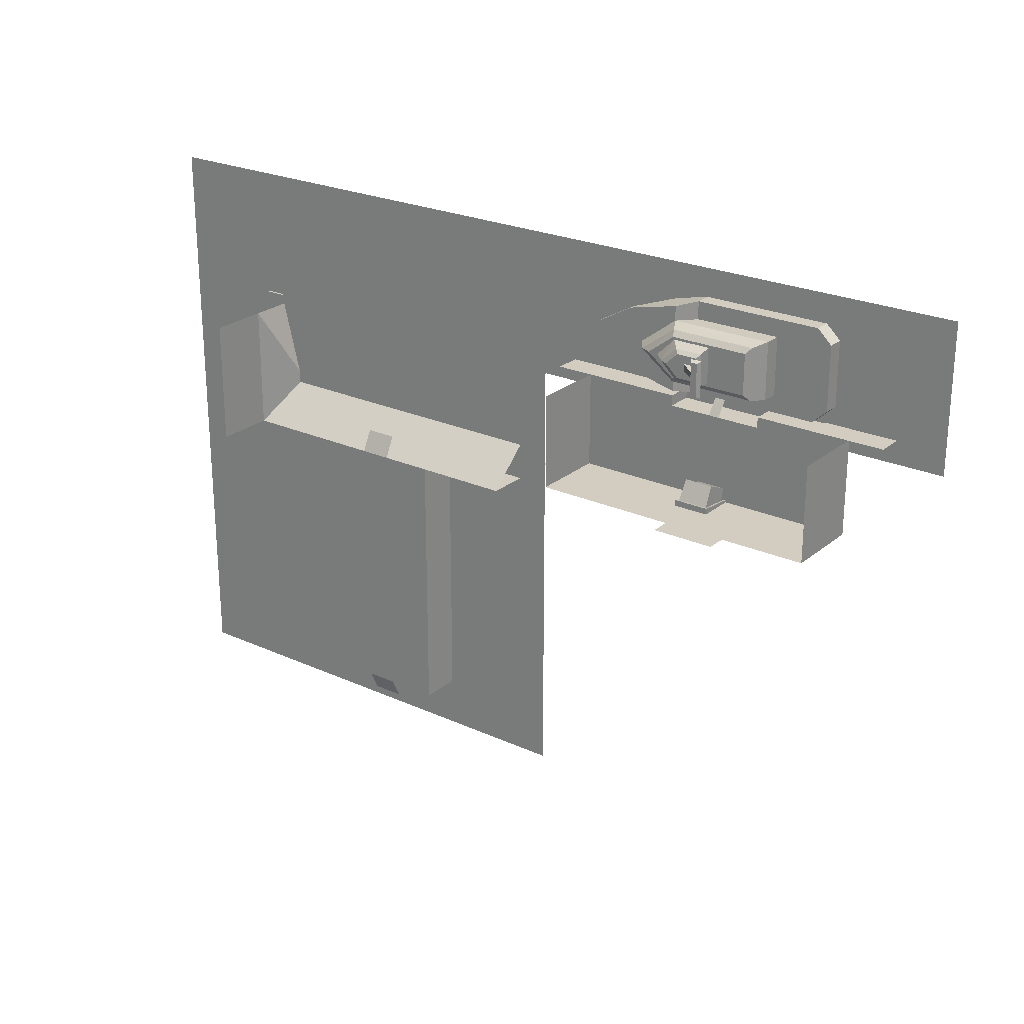
<metadata>
{"format":"obj","ext":"obj","renderer":"f3d","projection":"perspective","resolution":1024,"background":"white","views":[{"elev":24.4,"azim":-143.2,"up":"+Z"}]}
</metadata>
<code>
o Statue_Air_Cube.009
v 3 4 7.032
v 3 4 4.032
v 6 4 4.032
v 6 4 7.032
v 3.3 4.149 6.732
v 3.3 4.149 4.332
v 5.7 4.149 4.332
v 5.7 4.149 6.732
v 3.3 4.764 6.732
v 3.3 4.764 4.332
v 5.7 4.764 4.332
v 5.7 4.764 6.732
v 3.24 4.881 6.792
v 3.24 4.881 4.272
v 5.76 4.881 4.272
v 5.76 4.881 6.792
f 5 6 2 1
f 6 7 3 2
f 7 8 4 3
f 8 5 1 4
f 5 8 12 9
f 9 12 16 13
f 8 7 11 12
f 7 6 10 11
f 6 5 9 10
f 16 15 14 13
f 12 11 15 16
f 11 10 14 15
f 10 9 13 14
o Statue_Fonz_Cube.008
v -5 4 7
v -5 4 4
v -2 4 4
v -2 4 7
v -4.7 4.149 6.7
v -4.7 4.149 4.3
v -2.3 4.149 4.3
v -2.3 4.149 6.7
v -4.7 4.764 6.7
v -4.7 4.764 4.3
v -2.3 4.764 4.3
v -2.3 4.764 6.7
v -4.76 4.881 6.76
v -4.76 4.881 4.24
v -2.24 4.881 4.24
v -2.24 4.881 6.76
f 21 22 18 17
f 22 23 19 18
f 23 24 20 19
f 24 21 17 20
f 21 24 28 25
f 25 28 32 29
f 24 23 27 28
f 23 22 26 27
f 22 21 25 26
f 32 31 30 29
f 28 27 31 32
f 27 26 30 31
f 26 25 29 30
o Statue_Zapdos_Cube.007
v -5 4 -1
v -5 4 -4
v -2 4 -4
v -2 4 -1
v -4.7 4.149 -1.3
v -4.7 4.149 -3.7
v -2.3 4.149 -3.7
v -2.3 4.149 -1.3
v -4.7 4.764 -1.3
v -4.7 4.764 -3.7
v -2.3 4.764 -3.7
v -2.3 4.764 -1.3
v -4.76 4.881 -1.24
v -4.76 4.881 -3.76
v -2.24 4.881 -3.76
v -2.24 4.881 -1.24
f 37 38 34 33
f 38 39 35 34
f 39 40 36 35
f 40 37 33 36
f 37 40 44 41
f 41 44 48 45
f 40 39 43 44
f 39 38 42 43
f 38 37 41 42
f 48 47 46 45
f 44 43 47 48
f 43 42 46 47
f 42 41 45 46
o Statue_ATV_Cube.006
v 3 4 -0.9678
v 3 4 -3.968
v 6 4 -3.968
v 6 4 -0.9678
v 3.3 4.149 -1.268
v 3.3 4.149 -3.668
v 5.7 4.149 -3.668
v 5.7 4.149 -1.268
v 3.3 4.764 -1.268
v 3.3 4.764 -3.668
v 5.7 4.764 -3.668
v 5.7 4.764 -1.268
v 3.24 4.881 -1.208
v 3.24 4.881 -3.728
v 5.76 4.881 -3.728
v 5.76 4.881 -1.208
f 53 54 50 49
f 54 55 51 50
f 55 56 52 51
f 56 53 49 52
f 53 56 60 57
f 57 60 64 61
f 56 55 59 60
f 55 54 58 59
f 54 53 57 58
f 64 63 62 61
f 60 59 63 64
f 59 58 62 63
f 58 57 61 62
o Statue_BirdJesus_Cube.005
v 3 4 -9
v 3 4 -12
v 6 4 -12
v 6 4 -9
v 3.3 4.149 -9.3
v 3.3 4.149 -11.7
v 5.7 4.149 -11.7
v 5.7 4.149 -9.3
v 3.3 4.764 -9.3
v 3.3 4.764 -11.7
v 5.7 4.764 -11.7
v 5.7 4.764 -9.3
v 3.24 4.881 -9.24
v 3.24 4.881 -11.76
v 5.76 4.881 -11.76
v 5.76 4.881 -9.24
f 69 70 66 65
f 70 71 67 66
f 71 72 68 67
f 72 69 65 68
f 69 72 76 73
f 73 76 80 77
f 72 71 75 76
f 71 70 74 75
f 70 69 73 74
f 80 79 78 77
f 76 75 79 80
f 75 74 78 79
f 74 73 77 78
o Statue_Helix_Cube.004
v -5 4 -9
v -5 4 -12
v -2 4 -12
v -2 4 -9
v -4.7 4.149 -9.3
v -4.7 4.149 -11.7
v -2.3 4.149 -11.7
v -2.3 4.149 -9.3
v -4.7 4.764 -9.3
v -4.7 4.764 -11.7
v -2.3 4.764 -11.7
v -2.3 4.764 -9.3
v -4.76 4.881 -9.24
v -4.76 4.881 -11.76
v -2.24 4.881 -11.76
v -2.24 4.881 -9.24
f 85 86 82 81
f 86 87 83 82
f 87 88 84 83
f 88 85 81 84
f 85 88 92 89
f 89 92 96 93
f 88 87 91 92
f 87 86 90 91
f 86 85 89 90
f 96 95 94 93
f 92 91 95 96
f 91 90 94 95
f 90 89 93 94
o Inside_Black_Cube.003
v -22 -3.674 38.4
v -22 -3.674 11.81
v -55 -3.674 11.81
v -55 -3.674 38.4
v -22 19.29 38.4
v -22 19.29 11.81
v -55 19.29 11.81
v -55 19.29 38.4
v -56.41 0.5621 26.53
v -51.12 0.5621 26.53
v -56.41 2.079 22.95
v -51.12 2.079 22.95
v -26.19 0.5621 26.53
v -20.9 0.5621 26.53
v -26.19 2.079 22.95
v -20.9 2.079 22.95
f 101 102 98 97
f 102 103 99 98
f 103 104 100 99
f 97 98 99 100
f 105 106 108 107
f 109 110 112 111
o Inside_Walls_Cube.002
v -25 2.285 27
v -25 2.285 18
v -52 2.285 18
v -52 2.285 27
v -25 9.562 27
v -25 9.562 18
v -52 9.562 18
v -52 9.562 27
v -40 9.562 18
v -40 2.285 18
v -37 2.285 18
v -37 9.562 18
v -25 5.887 27
v -25 5.887 18
v -52 5.887 18
v -52 5.887 27
v -40 5.887 18
v -37 5.887 18
v -39.94 2.74 16.76
v -37.06 2.74 16.76
v -39.94 6.206 16.76
v -37.06 6.206 16.76
v -39.96 2.31 18.21
v -37.04 2.31 18.21
v -39.96 5.611 18.52
v -37.04 5.611 18.52
v -40.16 2.112 18.21
v -36.84 2.112 18.21
v -40.16 5.902 18.57
v -36.84 5.902 18.57
v -40.16 2.112 18.02
v -36.84 2.112 18.02
v -40.16 5.902 18.02
v -36.84 5.902 18.02
v -41.51 1.128 15.64
v -35.51 1.128 15.64
v -41.51 7.128 15.64
v -35.51 7.128 15.64
v -39.88 2.569 19.34
v -39.91 3.44 16.43
v -36.98 3.44 16.43
v -37.14 2.569 19.34
v -39.86 4.693 20.28
v -39.93 5.8 18.11
v -37.06 5.8 18.11
v -37.18 4.693 20.28
f 155 156 152 151
f 157 158 154 153
f 151 154 153 152
f 158 157 156 155
f 125 126 114 113
f 129 127 115 122
f 127 128 116 115
f 126 130 123 114
f 124 121 129 130
f 121 119 127 129
f 119 120 128 127
f 118 124 130 126
f 117 118 126 125
f 134 132 136 138
f 131 133 137 135
f 137 138 142 141
f 138 136 140 142
f 135 137 141 139
f 141 142 146 145
f 142 140 144 146
f 139 141 145 143
f 147 148 150 149
o Ship_polygon2.002
v -30.9 0.1843 34.38
v -30.83 0.1843 35.23
v -29.48 0.1843 31.88
v -27.98 0.1843 31.88
v -30.9 0.1843 29.37
v -30.83 0.1843 28.48
v -34.37 0.1843 27.5
v -34.04 0.1843 26.68
v -47.62 0.1843 27.56
v -48.28 0.1843 26.81
v -49.63 0.1843 29.09
v -50.03 0.1843 28.38
v -49.74 0.1843 31.88
v -50.67 0.1843 31.88
v -49.63 0.1843 34.66
v -50.03 0.1843 35.25
v -47.62 0.1843 36.2
v -47.84 0.1843 37.09
v -34.37 0.1843 36.25
v -34.05 0.1843 37
v -30.9 0.1843 34.38
v -47.62 0.1843 36.2
v -34.37 0.1843 36.25
v -47.62 0.1843 31.88
v -33.99 0.1843 31.88
v -47.62 0.1843 27.56
v -34.37 0.1843 27.5
v -34.37 0.1843 27.5
v -33.99 0.1843 31.88
v -30.9 0.1843 29.37
v -29.48 0.1843 31.88
v -29.48 0.1843 31.88
v -33.99 0.1843 31.88
v -30.9 0.1843 34.38
v -34.37 0.1843 36.25
v -47.62 0.1843 36.2
v -47.62 0.1843 31.88
v -49.63 0.1843 34.66
v -49.74 0.1843 31.88
v -49.74 0.1843 31.88
v -47.62 0.1843 31.88
v -49.63 0.1843 29.09
v -47.62 0.1843 27.56
v -35.7 5.361 29.95
v -43.04 5.361 29.95
v -35.74 5.361 31.88
v -43.04 5.361 31.88
v -35.7 5.361 33.8
v -43.04 5.361 33.8
v -48.06 1.825 29.22
v -49.43 1.825 28.83
v -48.07 1.825 31.88
v -49.42 1.825 31.88
v -48.06 1.825 34.53
v -49.43 1.825 34.92
v -32.83 0.2937 28.29
v -36.03 0.2937 27.55
v -29.88 2.939 28.95
v -36.03 1.825 27.55
v -29.88 3.4 28.96
v -34.63 3.4 27.86
v -36.03 0.2937 36.21
v -32.83 0.2937 35.46
v -36.03 1.825 36.21
v -29.88 2.939 34.8
v -34.63 3.4 35.9
v -29.88 3.4 34.8
v -26.58 3.4 32.91
v -27.65 3.4 31.88
v -29.88 3.4 34.8
v -30.26 3.4 33.49
v -34.63 3.4 35.9
v -34.63 3.4 34.54
v -43.04 5.361 29.95
v -43.48 4.922 29.45
v -43.04 5.361 31.88
v -43.48 4.922 31.88
v -43.04 5.361 33.8
v -43.48 4.922 34.31
v -27.65 3.4 31.88
v -26.58 3.4 30.84
v -30.26 3.4 30.26
v -29.88 3.4 28.96
v -34.63 3.4 29.21
v -34.63 3.4 27.86
v -44.15 3.4 29.17
v -44.15 1.825 29.17
v -44.15 3.4 31.88
v -44.15 1.825 31.88
v -44.15 3.4 34.58
v -44.15 1.825 34.58
v -43.48 4.922 29.45
v -44.15 3.4 29.17
v -43.48 4.922 31.88
v -44.15 3.4 31.88
v -43.48 4.922 34.31
v -44.15 3.4 34.58
v -44.15 1.825 29.17
v -48.06 1.825 29.22
v -44.15 1.825 31.88
v -48.07 1.825 31.88
v -44.15 1.825 34.58
v -48.06 1.825 34.53
v -49.43 1.825 28.83
v -49.43 0.2937 28.81
v -49.42 1.825 31.88
v -49.42 0.2937 31.88
v -49.43 1.825 34.92
v -49.43 0.2937 34.95
v -39.13 6.966 30.77
v -39.38 6.609 30.44
v -39.13 6.966 31.88
v -39.38 6.609 31.88
v -39.13 6.966 32.99
v -39.38 6.609 33.32
v -37.23 6.966 30.76
v -39.13 6.966 30.77
v -37.23 6.966 31.88
v -39.13 6.966 31.88
v -37.23 6.966 32.99
v -39.13 6.966 32.99
v -39.38 6.609 30.44
v -39.38 5.347 30.18
v -39.38 6.609 31.88
v -39.38 5.347 31.88
v -39.38 6.609 33.32
v -39.38 5.347 33.57
v -36.04 1.825 29.22
v -36.03 1.825 27.55
v -44.15 1.825 29.17
v -48.06 1.825 27.55
v -48.06 1.825 29.22
v -35.7 5.361 33.8
v -33.18 5.361 31.88
v -35.74 5.361 31.88
v -35.7 5.361 29.95
v -36.04 1.825 34.53
v -44.15 1.825 34.58
v -36.03 1.825 36.21
v -48.06 1.825 36.21
v -30.26 3.4 30.26
v -31.14 3.4 31.88
v -27.65 3.4 31.88
v -30.26 3.4 33.49
v -37.23 6.966 30.76
v -37.23 6.966 31.88
v -36.02 6.966 31.88
v -37.23 6.966 32.99
v -26.58 3.4 30.84
v -27.65 3.4 31.88
v -26.14 3.4 31.88
v -26.58 3.4 32.91
v -35.7 5.361 29.95
v -33.18 5.361 31.88
v -32.16 4.922 31.88
v -35.48 4.922 29.45
v -44.15 3.4 29.17
v -43.48 4.922 29.45
v -35.48 4.922 29.45
v -34.63 3.4 29.21
v -36.04 1.825 29.22
v -34.63 3.4 29.21
v -34.63 3.4 27.86
v -36.03 1.825 27.55
v -32.16 4.922 31.88
v -31.14 3.4 31.88
v -34.63 3.4 29.21
v -35.48 4.922 29.45
v -36.04 1.825 34.53
v -34.63 3.4 34.54
v -44.15 3.4 34.58
v -44.15 1.825 34.58
v -35.48 4.922 34.31
v -35.7 5.361 33.8
v -43.04 5.361 33.8
v -43.48 4.922 34.31
v -35.48 4.922 34.31
v -32.16 4.922 31.88
v -33.18 5.361 31.88
v -35.7 5.361 33.8
v -35.48 4.922 34.31
v -34.63 3.4 34.54
v -31.14 3.4 31.88
v -32.16 4.922 31.88
v -30.7 0.2937 30.14
v -32.83 0.2937 28.29
v -29.88 2.939 28.95
v -26.54 2.957 30.81
v -26.54 2.957 30.81
v -26.1 2.962 31.88
v -30.11 0.2937 31.88
v -30.7 0.2937 30.14
v -26.58 3.4 30.84
v -26.54 2.957 30.81
v -29.88 2.939 28.95
v -29.88 3.4 28.96
v -26.58 3.4 30.84
v -26.14 3.4 31.88
v -26.1 2.962 31.88
v -26.54 2.957 30.81
v -49.43 0.2937 28.81
v -49.43 1.825 28.83
v -48.06 1.825 27.55
v -48.06 0.2937 27.55
v -36.03 0.2937 27.55
v -48.06 0.2937 27.55
v -48.06 1.825 27.55
v -36.03 1.825 27.55
v -34.63 3.4 34.54
v -35.48 4.922 34.31
v -43.48 4.922 34.31
v -44.15 3.4 34.58
v -26.54 2.957 32.94
v -29.88 2.939 34.8
v -32.83 0.2937 35.46
v -30.7 0.2937 33.61
v -29.88 3.4 34.8
v -29.88 2.939 34.8
v -26.54 2.957 32.94
v -26.58 3.4 32.91
v -26.54 2.957 32.94
v -26.1 2.962 31.88
v -26.14 3.4 31.88
v -26.58 3.4 32.91
v -37.87 6.947 32.23
v -39.99 8.66 32.07
v -40.44 8.66 32.07
v -38.7 6.947 32.23
v -40.52 9.085 33.42
v -39.92 9.083 33.43
v -39.92 9.083 30.32
v -40.52 9.085 30.33
v -39.71 8.663 33.58
v -39.71 8.663 30.17
v -39.92 9.083 30.32
v -39.92 9.083 33.43
v -40.72 8.663 33.58
v -40.52 9.085 33.42
v -40.52 9.085 30.33
v -40.72 8.663 30.17
v -40.72 8.663 30.17
v -40.52 9.085 30.33
v -39.92 9.083 30.32
v -39.71 8.663 30.17
v -39.71 8.663 33.58
v -39.92 9.083 33.43
v -40.52 9.085 33.42
v -40.72 8.663 33.58
v -36.03 1.825 36.21
v -34.63 3.4 35.9
v -34.63 3.4 34.54
v -36.04 1.825 34.53
v -39.13 6.966 30.77
v -37.23 6.966 30.76
v -36.84 6.609 30.44
v -39.38 6.609 30.44
v -37.23 6.966 30.76
v -36.02 6.966 31.88
v -35.31 6.609 31.88
v -36.84 6.609 30.44
v -44.15 1.825 29.17
v -44.15 3.4 29.17
v -34.63 3.4 29.21
v -36.04 1.825 29.22
v -38.7 6.947 31.53
v -40.44 8.66 31.69
v -39.99 8.66 31.69
v -37.87 6.947 31.53
v -43.48 4.922 29.45
v -43.04 5.361 29.95
v -35.7 5.361 29.95
v -35.48 4.922 29.45
v -40.72 8.663 33.58
v -40.72 8.663 30.17
v -39.71 8.663 30.17
v -39.71 8.663 33.58
v -39.38 5.347 30.18
v -39.38 6.609 30.44
v -36.84 6.609 30.44
v -35.82 5.347 30.18
v -39.38 6.609 33.32
v -36.84 6.609 33.32
v -37.23 6.966 32.99
v -39.13 6.966 32.99
v -36.84 6.609 33.32
v -35.31 6.609 31.88
v -36.02 6.966 31.88
v -37.23 6.966 32.99
v -35.82 5.347 33.57
v -34.13 5.347 31.88
v -35.31 6.609 31.88
v -36.84 6.609 33.32
v -35.82 5.347 33.57
v -36.84 6.609 33.32
v -39.38 6.609 33.32
v -39.38 5.347 33.57
v -38.7 6.947 32.23
v -40.44 8.66 32.07
v -40.44 8.66 31.69
v -38.7 6.947 31.53
v -36.03 1.825 36.21
v -48.06 1.825 36.21
v -48.06 0.2937 36.21
v -36.03 0.2937 36.21
v -37.87 6.947 32.23
v -37.87 6.947 31.53
v -39.99 8.66 31.69
v -39.99 8.66 32.07
v -48.06 0.2937 36.21
v -48.06 1.825 36.21
v -49.43 1.825 34.92
v -49.43 0.2937 34.95
v -36.84 6.609 30.44
v -35.31 6.609 31.88
v -34.13 5.347 31.88
v -35.82 5.347 30.18
v -30.7 0.2937 33.61
v -30.11 0.2937 31.88
v -26.1 2.962 31.88
v -26.54 2.957 32.94
v -48.06 1.825 34.53
v -48.06 1.825 36.21
v -44.15 1.825 34.58
v -48.06 1.825 29.22
v -48.06 1.825 27.55
v -49.43 1.825 28.83
v -30.26 3.4 33.49
v -31.14 3.4 31.88
v -34.63 3.4 34.54
v -34.63 3.4 29.21
v -31.14 3.4 31.88
v -30.26 3.4 30.26
v -49.43 1.825 34.92
v -48.06 1.825 36.21
v -48.06 1.825 34.53
v -36.83 6.385 30.81
v -35.71 6.385 31.88
v -34.56 5.238 31.88
v -35.87 5.238 30.52
v -38.66 5.238 30.52
v -38.66 6.385 30.81
v -36.83 6.385 30.81
v -35.87 5.238 30.52
v -43.33 3.256 29.44
v -43.33 4.766 29.73
v -35.42 4.763 29.74
v -34.65 3.26 29.49
v -32.56 4.763 31.88
v -31.56 3.26 31.88
v -34.65 3.26 29.49
v -35.42 4.763 29.74
v -35.87 5.238 33.23
v -34.56 5.238 31.88
v -35.71 6.385 31.88
v -36.83 6.385 32.94
v -35.87 5.238 33.23
v -36.83 6.385 32.94
v -38.66 6.385 32.94
v -38.66 5.238 33.23
v -34.65 3.26 34.27
v -35.42 4.763 34.01
v -43.33 4.766 34.02
v -43.33 3.256 34.31
v -35.42 4.763 34.01
v -34.65 3.26 34.27
v -31.56 3.26 31.88
v -32.56 4.763 31.88
f 159 160 161
f 160 162 161
f 161 162 163
f 162 164 163
f 163 164 165
f 164 166 165
f 165 166 167
f 166 168 167
f 167 168 169
f 168 170 169
f 169 170 171
f 170 172 171
f 171 172 173
f 172 174 173
f 173 174 175
f 174 176 175
f 175 176 177
f 176 178 177
f 177 178 179
f 180 181 182
f 181 183 182
f 182 183 184
f 183 185 184
f 186 187 188
f 187 189 188
f 190 191 192
f 191 193 192
f 194 195 196
f 195 197 196
f 198 199 200
f 199 201 200
f 178 160 179
f 202 203 204
f 203 205 204
f 204 205 206
f 205 207 206
f 208 209 210
f 209 211 210
f 210 211 212
f 211 213 212
f 214 215 216
f 215 217 216
f 216 217 218
f 217 219 218
f 220 221 222
f 221 223 222
f 222 223 224
f 223 225 224
f 226 227 228
f 227 229 228
f 228 229 230
f 229 231 230
f 232 233 234
f 233 235 234
f 234 235 236
f 235 237 236
f 238 239 240
f 239 241 240
f 240 241 242
f 241 243 242
f 244 245 246
f 245 247 246
f 246 247 248
f 247 249 248
f 250 251 252
f 251 253 252
f 252 253 254
f 253 255 254
f 256 257 258
f 257 259 258
f 258 259 260
f 259 261 260
f 262 263 264
f 263 265 264
f 264 265 266
f 265 267 266
f 268 269 270
f 269 271 270
f 270 271 272
f 271 273 272
f 274 275 276
f 275 277 276
f 276 277 278
f 277 279 278
f 280 281 282
f 281 283 282
f 282 283 284
f 283 285 284
f 286 287 288
f 287 289 288
f 288 289 290
f 291 292 293
f 292 294 293
f 295 296 297
f 296 298 297
f 299 300 301
f 300 302 301
f 303 304 305
f 304 306 305
f 307 308 309
f 308 310 309
f 311 312 313
f 313 314 311
f 315 316 317
f 317 318 315
f 319 320 321
f 321 322 319
f 323 324 325
f 325 326 323
f 327 328 329
f 329 330 327
f 331 332 333
f 333 334 331
f 335 336 337
f 337 338 335
f 339 340 341
f 341 342 339
f 343 344 345
f 345 346 343
f 347 348 349
f 349 350 347
f 351 352 353
f 353 354 351
f 355 356 357
f 357 358 355
f 359 360 361
f 361 362 359
f 363 364 365
f 365 366 363
f 367 368 369
f 369 370 367
f 371 372 373
f 373 374 371
f 375 376 377
f 377 378 375
f 379 380 381
f 381 382 379
f 383 384 385
f 385 386 383
f 387 388 389
f 389 390 387
f 391 392 393
f 393 394 391
f 395 396 397
f 397 398 395
f 399 400 401
f 401 402 399
f 403 404 405
f 405 406 403
f 407 408 409
f 409 410 407
f 411 412 413
f 413 414 411
f 415 416 417
f 417 418 415
f 419 420 421
f 421 422 419
f 423 424 425
f 425 426 423
f 427 428 429
f 429 430 427
f 431 432 433
f 433 434 431
f 435 436 437
f 437 438 435
f 439 440 441
f 441 442 439
f 443 444 445
f 445 446 443
f 447 448 449
f 449 450 447
f 451 452 453
f 453 454 451
f 455 456 457
f 457 458 455
f 459 460 461
f 461 462 459
f 463 464 465
f 465 466 463
f 467 468 469
f 469 470 467
f 471 472 473
f 473 474 471
f 475 476 477
f 477 478 475
f 479 480 481
f 482 483 484
f 485 486 487
f 488 489 490
f 491 492 493
f 494 495 496
f 497 494 496
f 498 499 500
f 500 501 498
f 502 503 504
f 504 505 502
f 506 507 508
f 508 509 506
f 510 511 512
f 512 513 510
f 514 515 516
f 516 517 514
f 518 519 520
f 520 521 518
f 522 523 524
f 524 525 522
o Inside_Grid.002
v -52 2.5 27
v -43 2.5 27
v -39 0.5 29
v -38 0.5 29
v -34 2.5 27
v -25 2.5 27
v -52 2.5 26
v -43 2.5 26
v -39 2.5 26
v -38 2.5 26
v -34 2.5 26
v -25 2.5 26
v -52 2.5 22
v -43 2.5 22
v -40 2.5 22
v -37 2.5 22
v -34 2.5 22
v -25 2.5 22
v -52 2.5 18
v -43 2.5 18
v -40 2.5 18
v -37 2.5 18
v -34 2.5 18
v -25 2.5 18
v -40 3.5 16
v -37 3.5 16
v -52 -4.834 27
v -43 -4.834 27
v -34 -4.834 27
v -25 -4.834 27
v -43 -4.834 26
v -39 -4.834 26
v -38 -4.834 26
v -34 -4.834 26
v -55.39 2.5 27
v -55.39 -4.834 27
v -21.48 2.5 27
v -21.48 -4.834 27
f 531 530 554 555
f 536 535 558 559
f 530 536 559 554
f 535 534 557 558
f 534 533 556 557
f 533 527 553 556
f 527 526 552 553
f 552 526 560 561
f 531 555 563 562
f 526 527 533 532
f 530 531 537 536
f 532 533 539 538
f 533 534 540 539
f 534 535 541 540
f 535 536 542 541
f 536 537 543 542
f 538 539 545 544
f 539 540 546 545
f 540 541 547 546
f 541 542 548 547
f 542 543 549 548
f 546 547 551 550
f 528 529 535 534
o Side_Dock_Cube.001
v 16 -0.5681 26.01
v 16 -0.5681 12
v 18 -0.5681 12
v 18 -0.5681 26.01
v 16 0.25 26.01
v 16 0.25 12
v 18 0.25 12
v 18 0.25 26.01
v 7.222 2.635 12.9
v 7.222 2.635 12.12
v 16.26 1.086 12.12
v 16.26 1.086 12.9
v 7.268 2.803 12.9
v 7.268 2.803 12.12
v 16.3 1.256 12.12
v 16.3 1.256 12.9
f 571 570 569 568
f 576 577 573 572
f 577 578 574 573
f 578 579 575 574
f 579 576 572 575
f 572 573 574 575
f 579 578 577 576
f 569 570 566 565
f 570 571 567 566
f 571 568 564 567
o Pier_Grid.001
v -6 4 13
v -1 4 13
v 2 4 13
v 7 4 13
v -6 4 4.333
v -1 4 4.333
v 2 4 4.333
v 7 4 4.333
v -6 4 -4.333
v -1 4 -4.333
v 2 4 -4.333
v 7 4 -4.333
v -6 4 -13
v -1 4 -13
v 2 4 -13
v 7 4 -13
v -6 -4.679 13
v 7 -4.679 13
v -6 -4.679 4.333
v 7 -4.679 4.333
v -6 -4.679 -4.333
v 7 -4.679 -4.333
v -6 -4.679 -13
v 7 -4.679 -13
v -1 3 -15
v 2 3 -15
v -1 3 15
v 2 3 15
v 16 4 13
v 16 -4.679 13
v 16 4 25
v 16 -4.679 25
v -15 4 13
v -15 -4.679 13
v -6 -0.4668 17
v -1 -0.4668 17
v 2 -0.4668 17
v 7 -0.4668 17
v 14 -0.4668 17
v -15 -0.4668 17
v 16 9.719 13
v 16 9.719 25
f 580 581 585 584
f 581 582 586 585
f 582 583 587 586
f 584 585 589 588
f 585 586 590 589
f 586 587 591 590
f 588 589 593 592
f 589 590 594 593
f 590 591 595 594
f 593 594 605 604
f 582 581 606 607
f 595 591 601 603
f 588 592 602 600
f 591 587 599 601
f 584 588 600 598
f 587 583 597 599
f 580 584 598 596
f 597 583 608 609
f 609 608 610 611
f 580 596 613 612
f 608 620 621 610
f 580 612 619 614
f 608 583 617 618
f 583 582 616 617
f 581 615 616 582
f 581 580 614 615
f 608 618 610
f 611 610 618
o Sea_Grid
v -18 0 38.78
v -9 0 38.78
v 10.42 0 38.78
v 19.42 0 38.78
v 28.42 0 38.78
v -18 0 24.82
v -9 0 24.82
v 10.42 0 24.82
v 19.42 0 24.82
v 28.42 0 24.82
v -18 0 10.3
v -9 0 10.3
v 10.42 0 10.3
v 19.42 0 10.3
v 28.42 0 10.3
v -18 0 -4.009
v -9 0 -4.009
v 10.42 0 -4.009
v 19.42 0 -4.009
v 28.42 0 -4.009
v -18 0 -18
v -9 0 -18
v 10.42 0 -18
v 19.42 0 -18
v 28.42 0 -18
v -60 0 38.78
v -60 0 24.82
f 622 623 628 627
f 623 624 629 628
f 624 625 630 629
f 625 626 631 630
f 627 628 633 632
f 628 629 634 633
f 629 630 635 634
f 630 631 636 635
f 632 633 638 637
f 633 634 639 638
f 634 635 640 639
f 635 636 641 640
f 637 638 643 642
f 638 639 644 643
f 639 640 645 644
f 640 641 646 645
f 622 627 648 647

</code>
